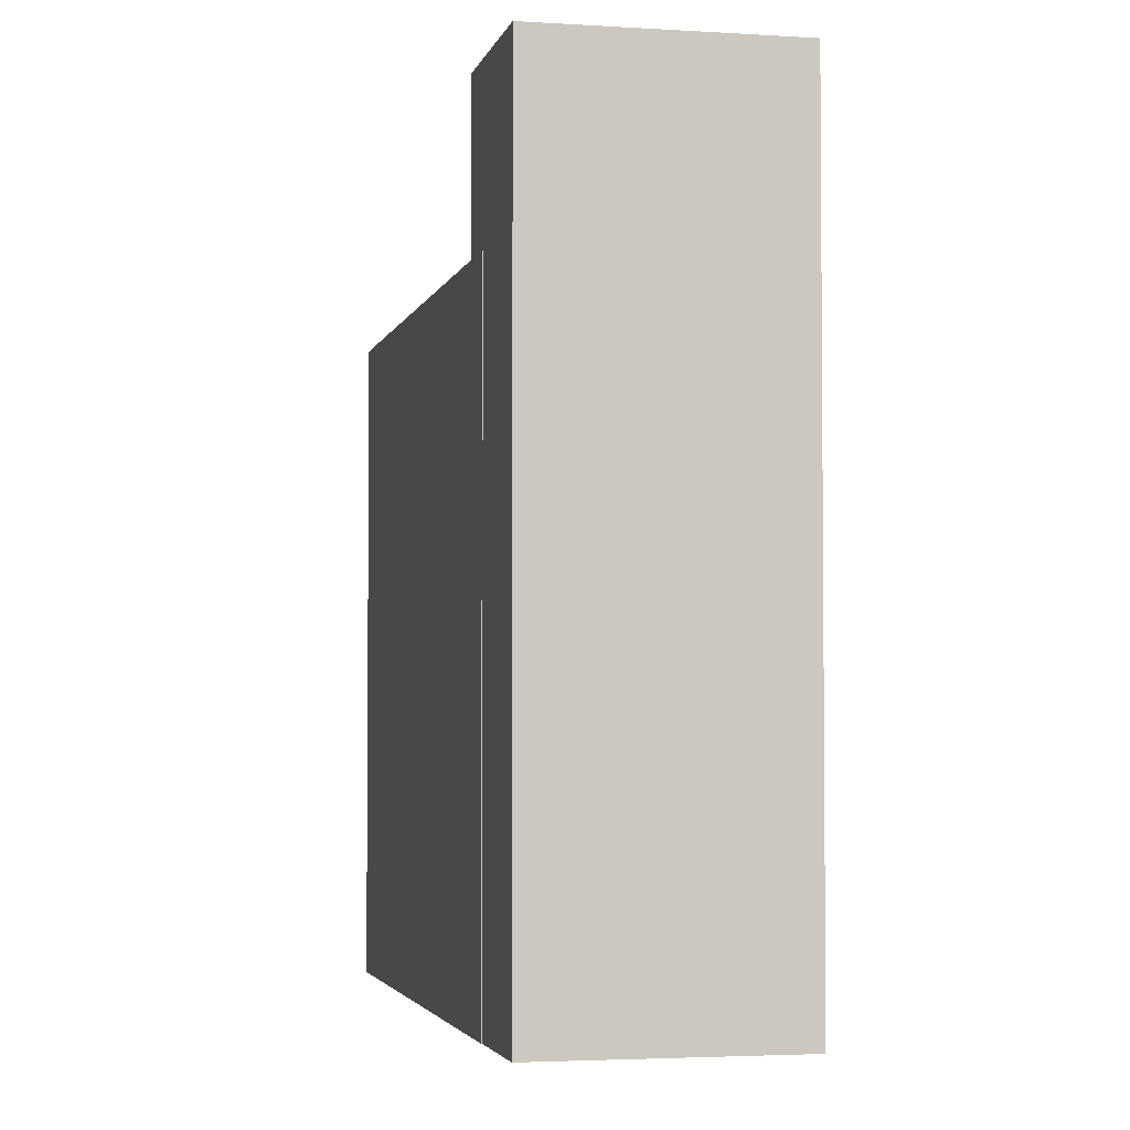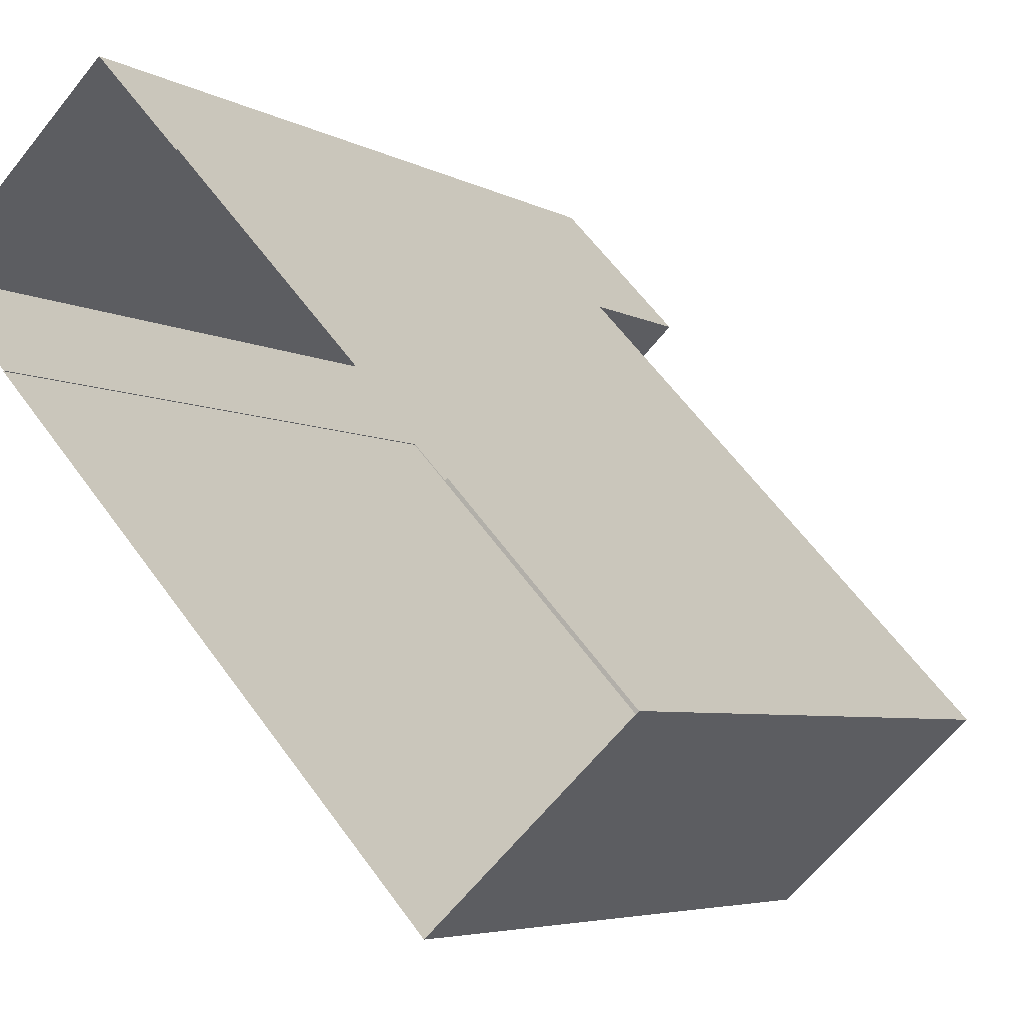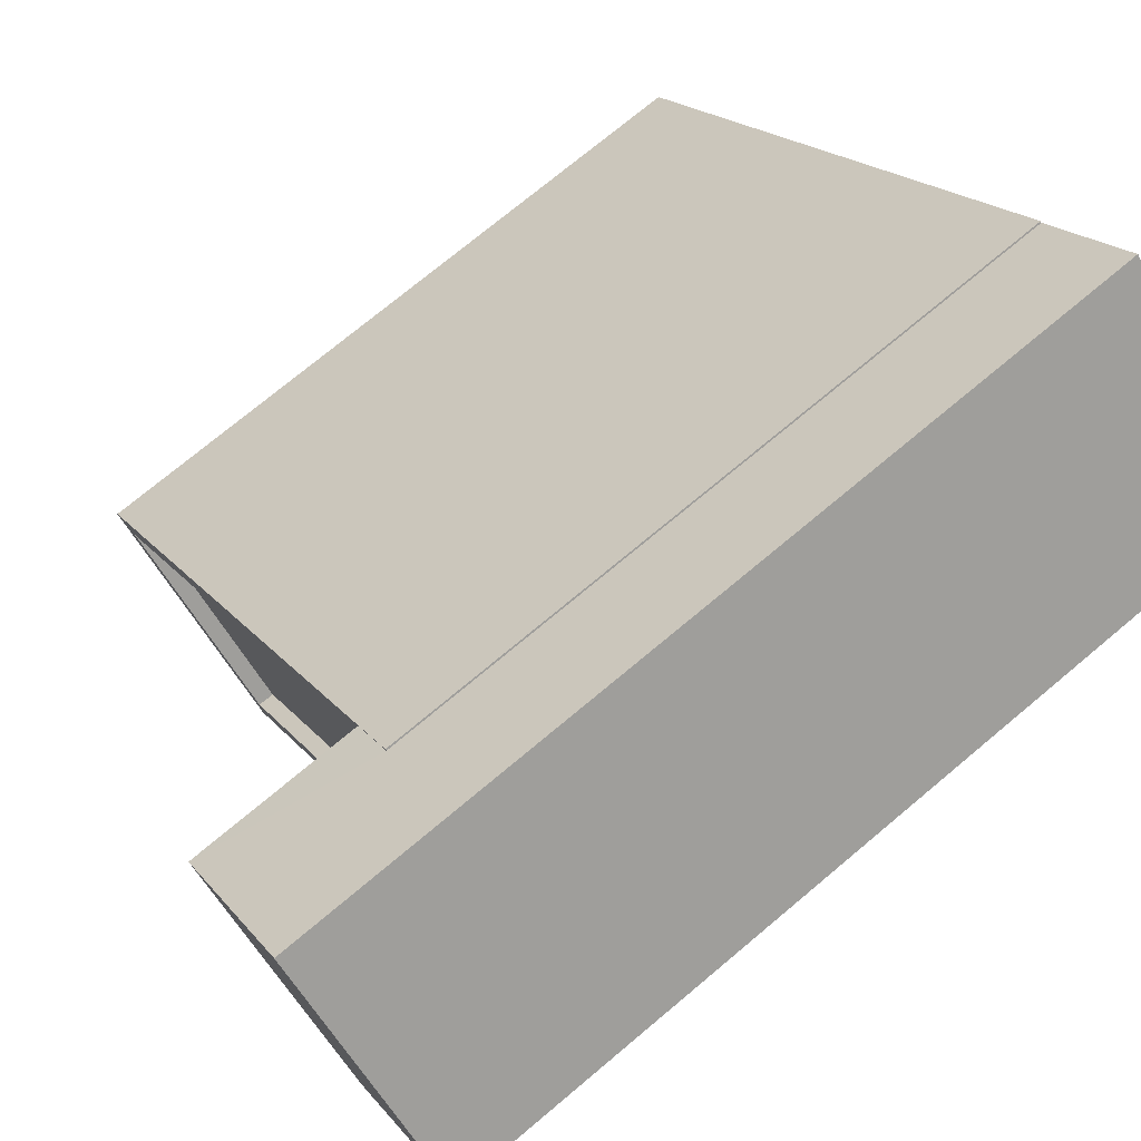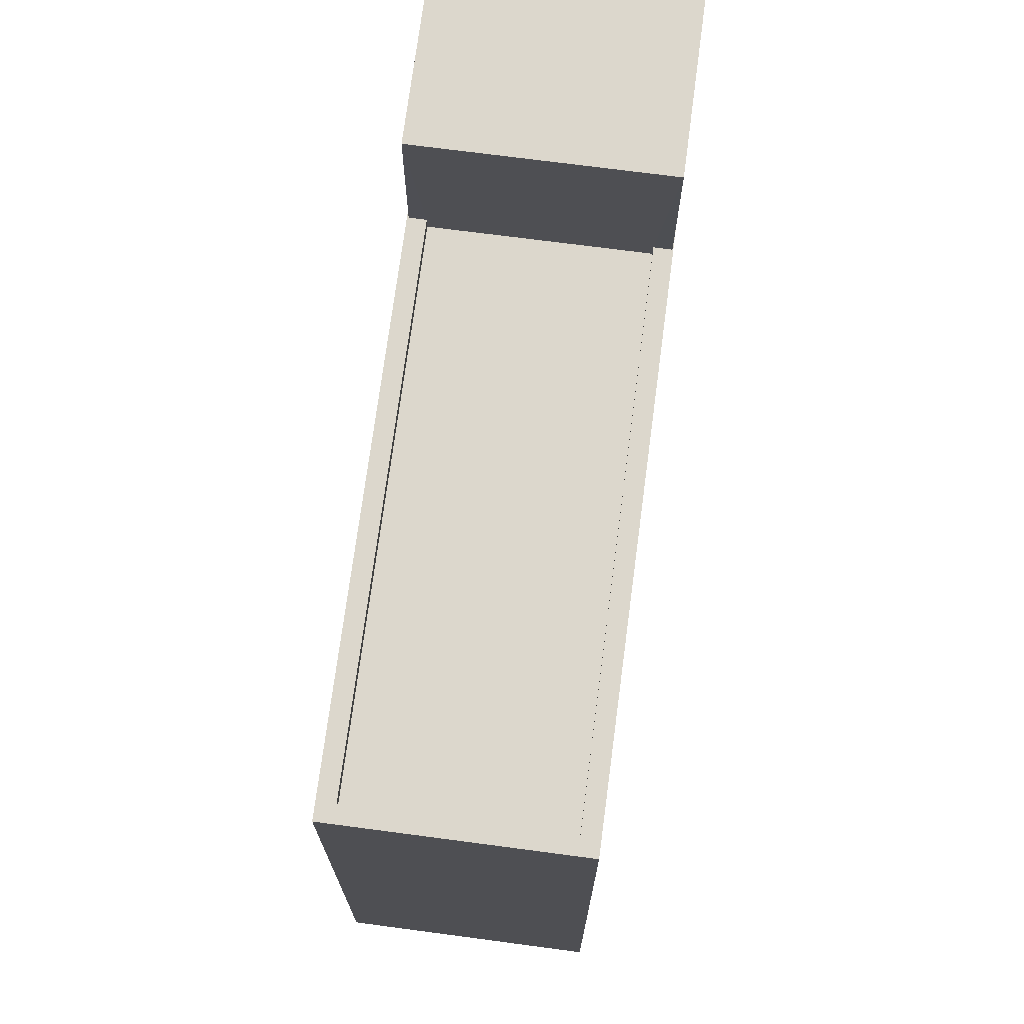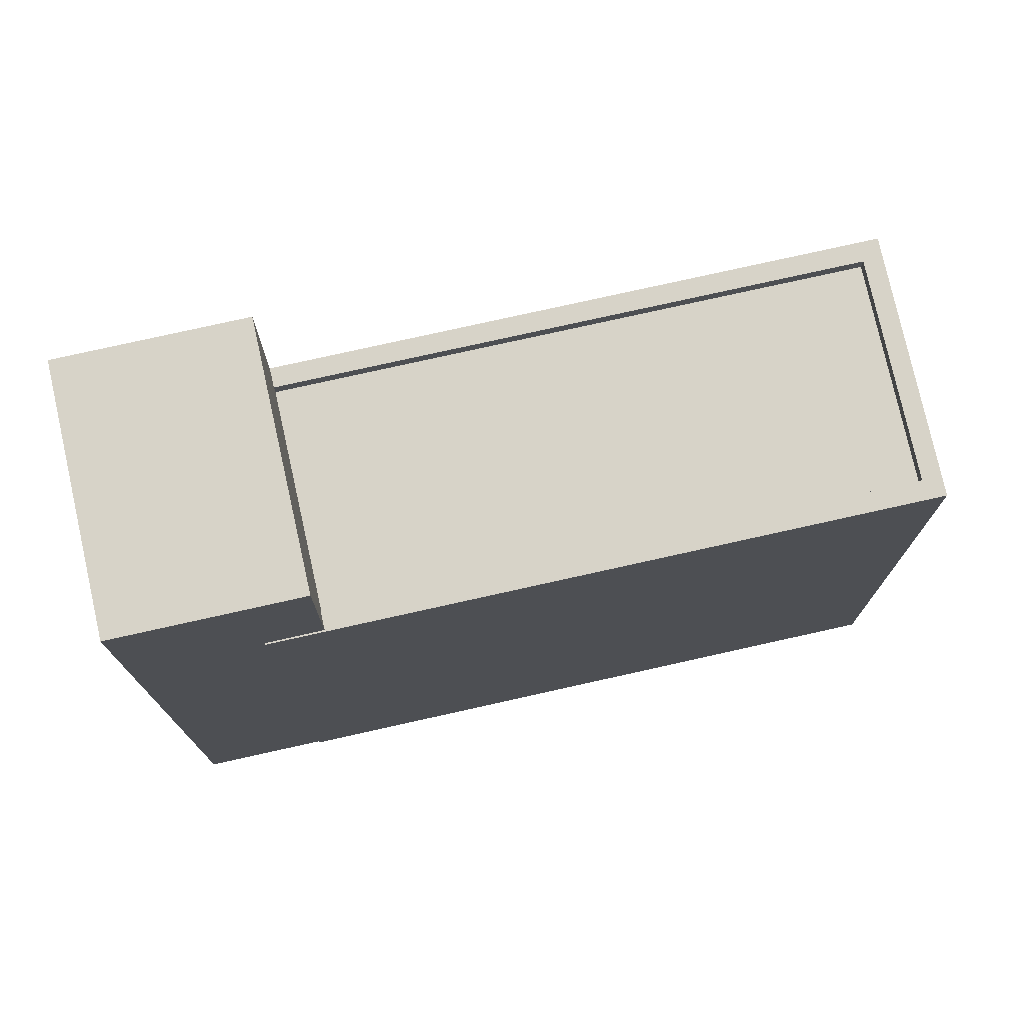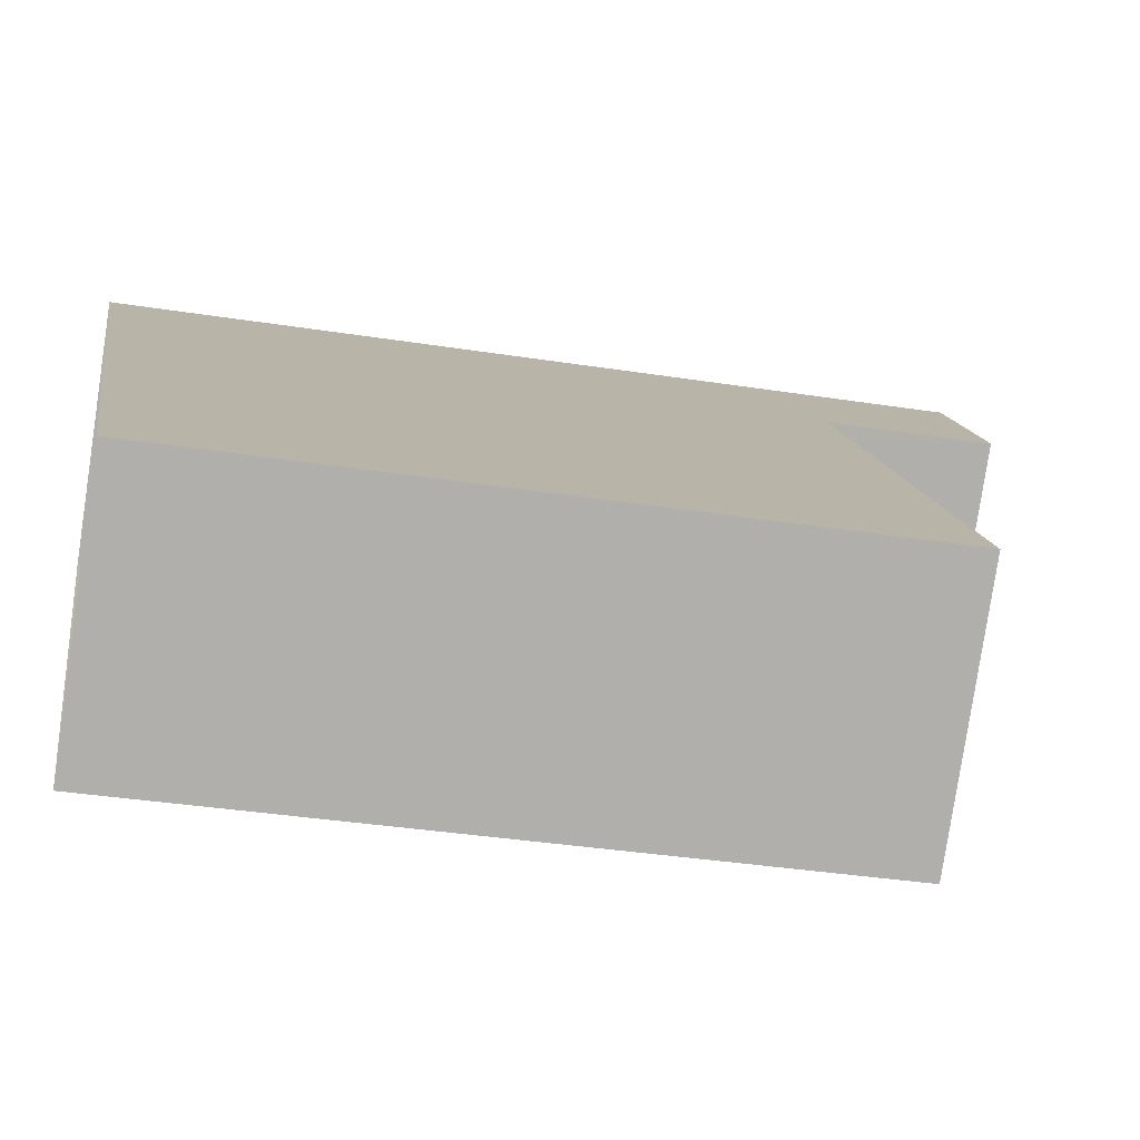
<metadata>
{"format":"obj","ext":"obj","renderer":"f3d","projection":"perspective","resolution":1024,"background":"white","views":[{"elev":-3.2,"azim":124.8,"up":"+Z"},{"elev":-5.1,"azim":-149.0,"up":"+Y"},{"elev":73.2,"azim":50.0,"up":"+Y"},{"elev":72.8,"azim":-35.2,"up":"+Z"},{"elev":76.9,"azim":-145.3,"up":"+Z"},{"elev":-35.7,"azim":-101.7,"up":"+Y"}]}
</metadata>
<code>
v -5500 -3.672e+04 2.178
v -5494 -3.671e+04 2.179
v -5497 -3.672e+04 2.177
v -5491 -3.671e+04 2.178
v -5491 -3.671e+04 2.178
v -5494 -3.671e+04 2.179
v -5489 -3.671e+04 2.179
v -5492 -3.671e+04 2.18
v -5491 -3.671e+04 12.25
v -5500 -3.672e+04 12.25
v -5498 -3.672e+04 12.24
v -5494 -3.671e+04 12.25
v -5494 -3.671e+04 12.5
v -5494 -3.671e+04 12.5
v -5494 -3.671e+04 12.5
v -5491 -3.671e+04 12.5
v -5491 -3.671e+04 12.5
v -5491 -3.671e+04 12.5
v -5500 -3.672e+04 12.5
v -5497 -3.672e+04 12.49
v -5500 -3.672e+04 12.5
v -5491 -3.671e+04 12.5
v -5498 -3.672e+04 12.49
v -5494 -3.671e+04 12.5
v -5489 -3.671e+04 15.04
v -5492 -3.671e+04 15.04
v -5494 -3.671e+04 15.04
v -5491 -3.671e+04 15.04
f 1 2 3
f 3 4 5
f 1 6 2
f 4 2 7
f 7 2 8
f 3 2 4
f 9 10 11
f 9 12 10
f 13 14 15
f 16 17 18
f 14 19 15
f 18 17 20
f 21 19 20
f 17 22 23
f 24 15 21
f 23 21 20
f 15 19 21
f 17 23 20
f 25 26 27
f 28 25 27
f 9 11 23
f 22 9 23
f 23 11 10
f 21 23 10
f 12 21 10
f 12 24 21
f 5 20 3
f 5 18 20
f 20 1 3
f 20 19 1
f 19 14 6
f 1 19 6
f 16 18 5
f 4 16 5
f 13 6 14
f 13 2 6
f 15 27 13
f 2 13 8
f 8 13 26
f 13 27 26
f 25 7 8
f 26 25 8
f 28 16 25
f 25 16 7
f 28 17 16
f 7 16 4
f 24 12 22
f 15 24 27
f 12 9 22
f 27 22 28
f 28 22 17
f 27 24 22

</code>
